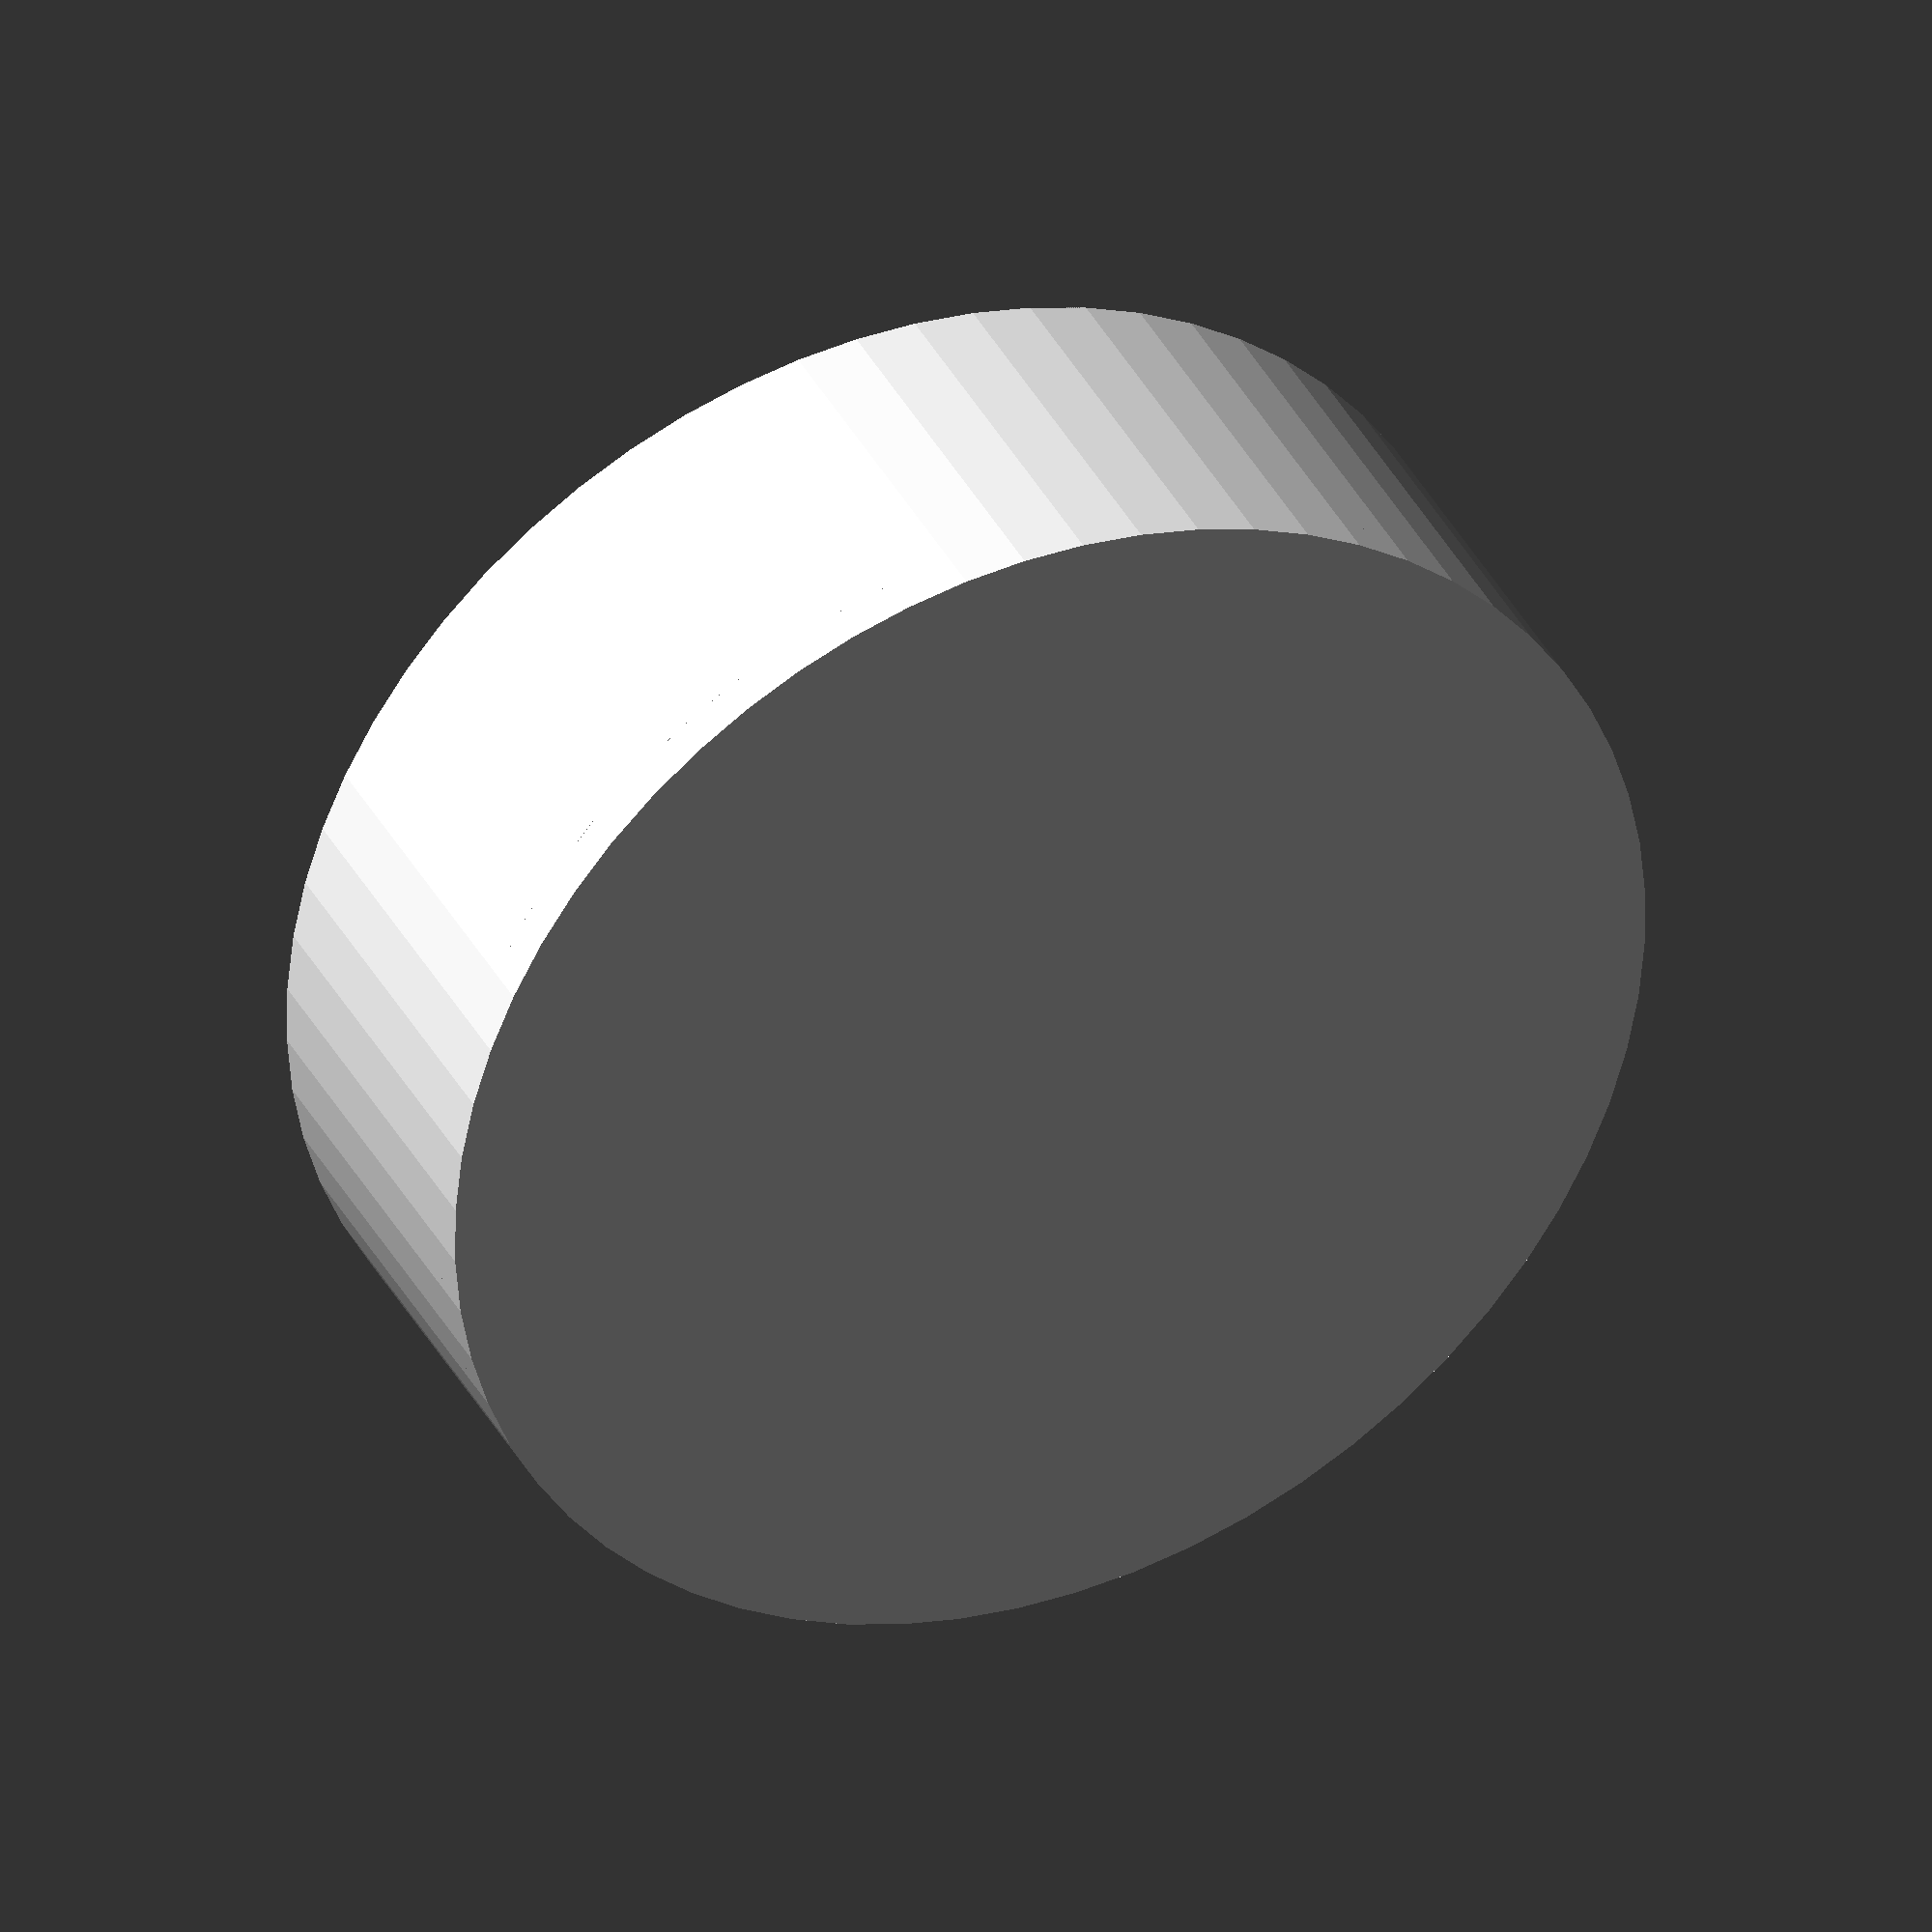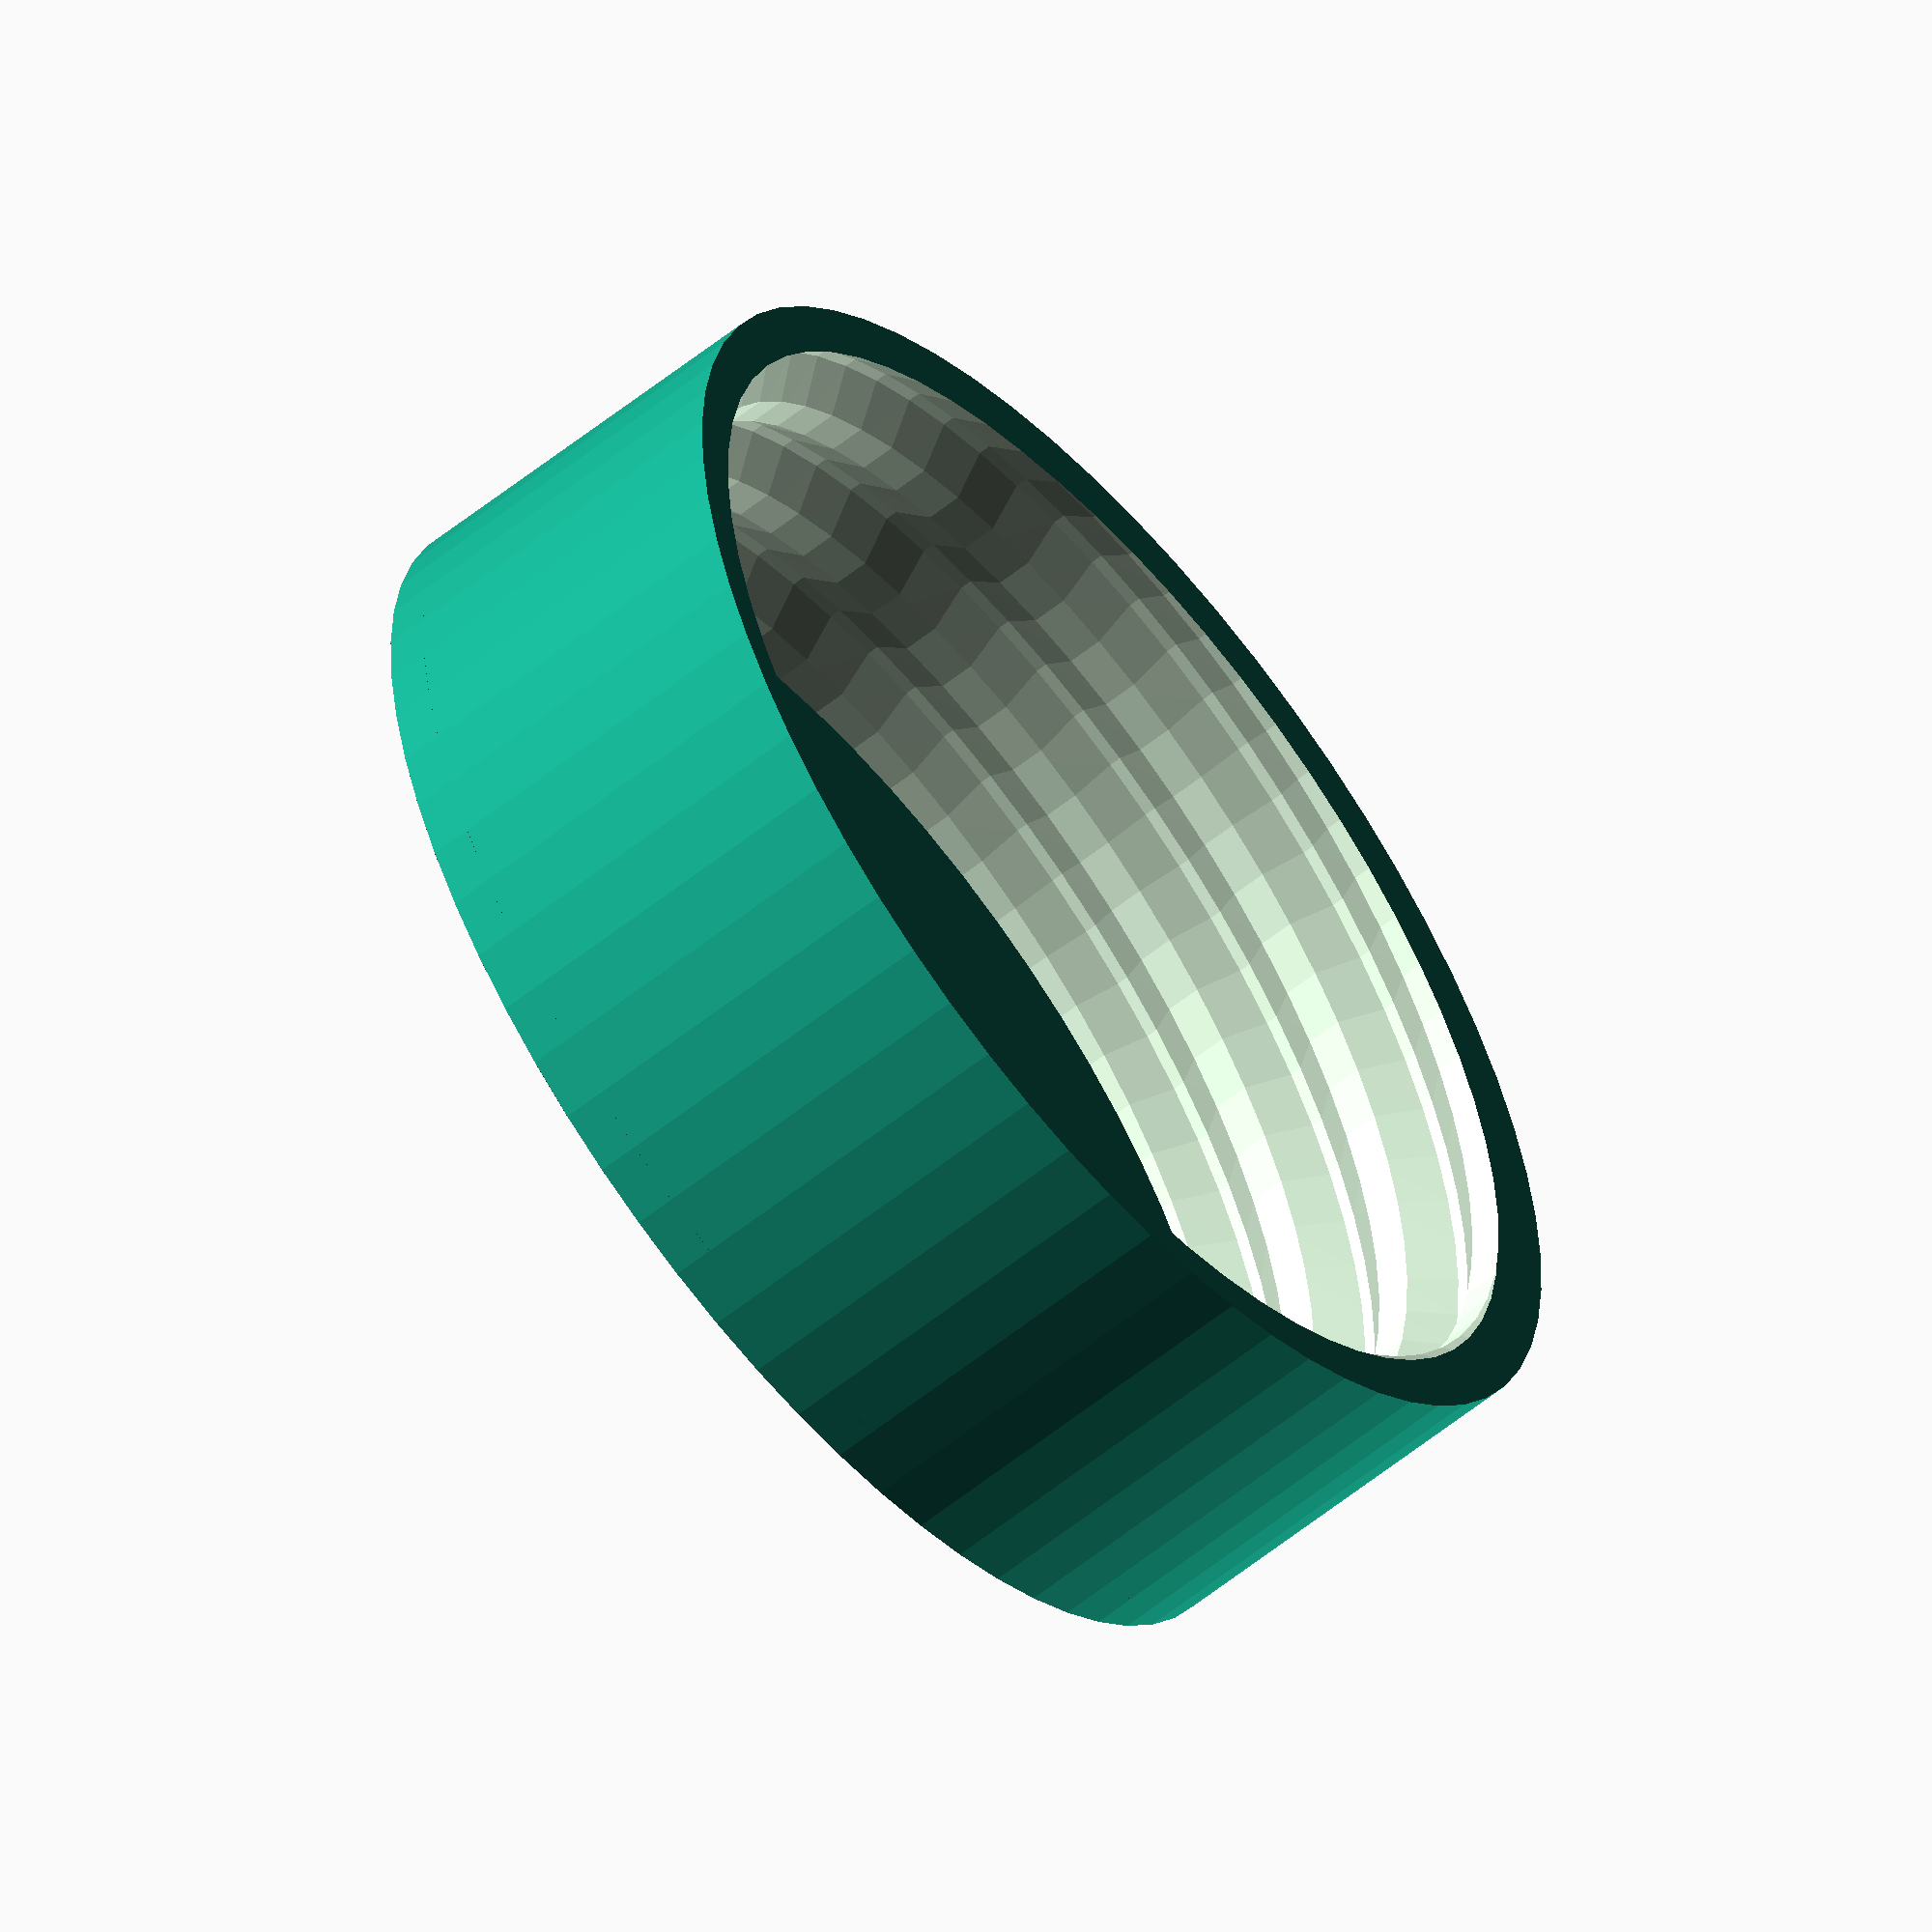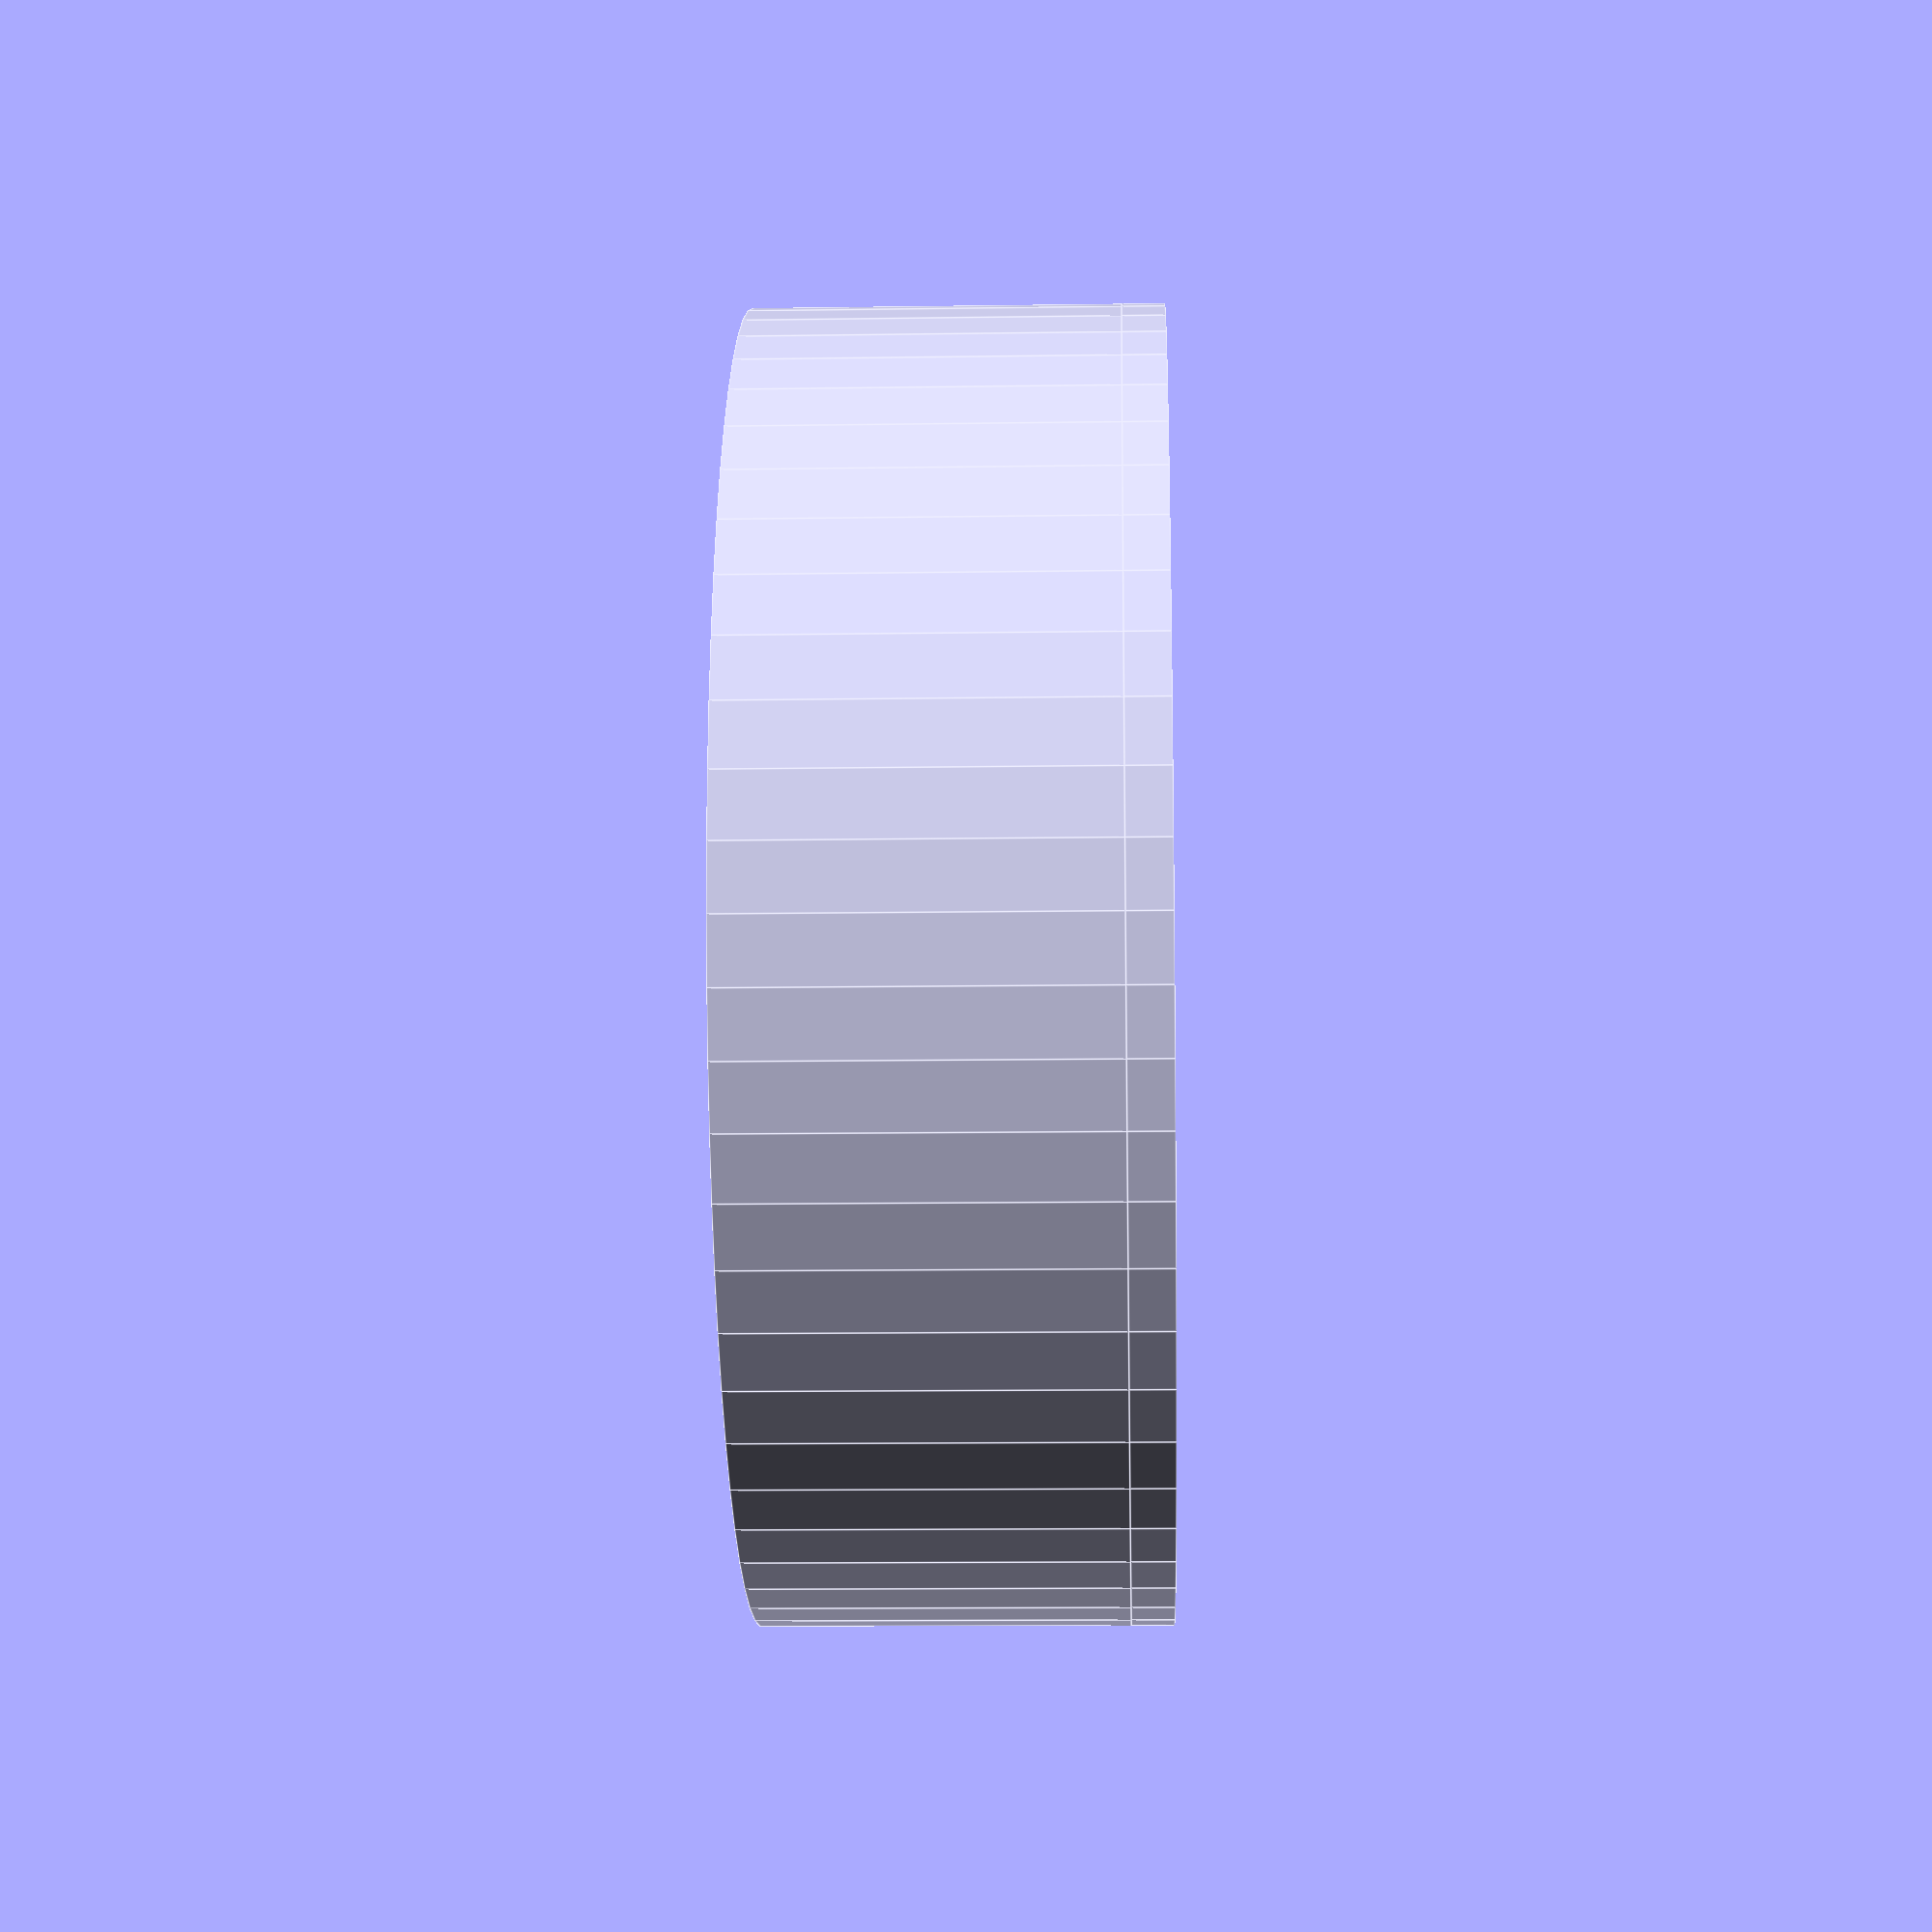
<openscad>
/*

  screw_vessel_and_cap_2.scad

  (c) olikraus@gmail.com

  This work is licensed under the Creative Commons Attribution-NonCommercial-ShareAlike 4.0 International License. 
  To view a copy of this license, visit http://creativecommons.org/licenses/by-nc-sa/4.0/.
  
  This is just an experimental (and maybe useless) 
  thing to test 3d printer friendly threads.
  
  19 Dec 2021: Changed to proper triangulation, to avoid the 
    "PolySet has nonplanar faces. Attempting alternate construction"
    warning

*/

/* [basic] */

// Radius of vessel and cap in mm. The inner diameter of the vessel is 2*radius.
radius = 19;

// The height of the vessel without screw cap in mm.
vessel_height = 10;

/* [advanced] */

// Thickness of the bottom of the vessel in mm.
vessel_bottom_thickness = 1.4;

// Thickness of the lid/cap in mm.
cap_thickness = 1.4;

/* [expert] */

// Height of the thread in mm. Total height of the thread is pitch*revolutions.
pitch = 4;

// Number of revolutions for the thread
revolutions=3;

// Gap between the thread of the vessel and the thread of the cap in mm.
gap=0.4;

// segments per revolution
$fn=64;

/* [hidden] */

wall = pitch*0.3+gap+1;
//wall = 2;

/* from openSCAD user manual */
function flatten(l) = [ for (a = l) for (b = a) b ] ;

/*
  add a z-value to a 2d polygon list
  this will make a 3d point list from a 2d polygon
*/
function addz(poly2d, z) = [for(i=poly2d) [i[0],i[1], z]];

/* translate point list pl by vector v */
function translate_pl(pl, v) = 
    [for(i=pl) [i[0]+v[0],i[1]+v[1],i[2]+v[2]]];

function scale_x_translate_xy(pl, sx, dx, dy) = 
    [for(i=pl) [i[0]*sx+dx,i[1]+dy,i[2]]];

/*
  rotate 3d point list around x axis
  https://de.wikipedia.org/wiki/Drehmatrix
*/
function rotate_x_pl(pl, a) = [ for(i=pl) [
        i[0],
        cos(a)*i[1]-sin(a)*i[2],
        sin(a)*i[1]+cos(a)*i[2]
]];

/* 
  rotate 3d point list around y axis
*/
function rotate_y_pl(pl, a) = [ for(i=pl) [
        cos(a)*i[0]+sin(a)*i[2],
        i[1],
        -sin(a)*i[0]+cos(a)*i[2]
]];

/* 
  generate the faces (=segment) between two polygons
  "i1": index of the first polygon
  "i2": index of the second polygon
  "cnt": number of points in the polygon
  The generated segment does not have a start/end lid. 
  Called by generate_all_segments.
*/
function generate_segment_a(i1, i2, cnt) = [ 
    for(i=[0:cnt-1]) [
        // correct openSCAD orientation considered
        i1+1+i >= i1+cnt ? i1 : i1+1+i,
        /*i2+1+i >= i2+cnt ? i2 : i2+1+i,*/ 
        i2+i, 
        i1+i
    ]
];
function generate_segment_b(i1, i2, cnt) = [ 
    for(i=[0:cnt-1]) [
        // correct openSCAD orientation considered
        i1+1+i >= i1+cnt ? i1 : i1+1+i,
        i2+1+i >= i2+cnt ? i2 : i2+1+i, 
        i2+i /*, 
        i1+i*/
    ]
];

/*
  generate the faces between multiple polygons of the same shape
  "pcnt": Number of points in the polygon
  "scnt": Number of faces sets (segments), this is number of polygons - 1
*/
function generate_all_segments(pcnt, scnt) = flatten(flatten([
    [for(i=[0:scnt-1]) generate_segment_a(i*pcnt, i*pcnt+pcnt, pcnt)],
    [for(i=[0:scnt-1]) generate_segment_b(i*pcnt, i*pcnt+pcnt, pcnt)]
]));
    
/*
  Generate the faces for the polyhedron. Same as "generate_all_segments"
  but adds a lid at start and end.
*/
function generate_faces(pcnt, scnt) = flatten([
  generate_all_segments(pcnt, scnt), 
  [[for(i=[0:pcnt-1]) 
        pcnt-1-i]], 
  [[for(i=[0:pcnt-1]) 
        i+(scnt+1)*pcnt-pcnt]]
]);
    

/*
  Generate the points for the complete thread.
  It will be the base for a single polyhedron which makes up the thread.
  For this purpose the poly2d list is replicated "cnt+1" times.
  "cnt" is the number of expected segments between the points.
  This means, for cnt=1 segments, we have to create two set of polygons.
  Result is a list of 3d-points.
  
  Args:
    poly2d: A vector of coordinates which describes the profile of the thread.
      The left border of poly2d should be the y axis (x=0).
    radius: The inner radius of the thread. poly2d will be moved by this 
      distance into x direction.
    twist: By which degree the thread will be rotated around y axis.
    ylen: The length (y axis) of the generated thread
    cnt: The number of sections for the overall thread. Note the difference
      to $fn: $fn denotes the number of sections per 360 degree. "cnt" instead
      is "cnt=$fn*twist/360"
    start_cnt: Does a linear increasing scale of poly2d for the first 
      "start_cnt" segments.
    end_cnt: Does a linear decreasing scale of poly2d for the last 
      "end_cnt" segments.
  
*/
function rotate_twist_extrude_points(poly2d, radius, twist, ylen, cnt, 
  start_cnt = 0, end_cnt = 0) = 
let (poly3d=addz(poly2d, 0))
flatten([
  for(i=[0:cnt])
    rotate_y_pl(
      scale_x_translate_xy(poly3d, 
            i < floor(start_cnt) ? (i+0.5)/floor(start_cnt) : (i > cnt-floor(end_cnt) ? (cnt-i+0.5)/floor(end_cnt) : 1), 
            radius, 
            i*ylen/cnt
          ), 
      i*twist/cnt
    )
]);

/*
    RotateTwistExtrude(poly2d, twist, ylen, cnt, start_cnt = 0, end_cnt=0)
    
    Extrude the polygon "poly2d" around and along y axis. The generated 
    polyhedron always has a start and an end. The extrusion follows
    the right hand rule. If the polygon is placed on the positve
    x plane (all x coordinates >= 0), then the second polygon will be 
    extruded into negative z axis.
  
    The commands
      rotate([90,0,0]) RotateTwistExtrude(profile, 360, 0, 8);
    and
      rotate_extrude($fn=8) polygon(profile);
    generate the almost same polyhedron, except that the start and
    end points are identical for RotateTwistExtrude. 
        
    Args:
      poly2d: A closed polygon. It shouldn't cross the y axix (fully in positive
        or negative x plane)
      twist: Corresponds to the angle value of the rotate_extrude command,
        but can be (much) larger than 360 degree
      ylen: The y distance of the start and the end points of the generated polyhedron.
      cnt: The number of sections, which should be generated.
        For twist=360 this corresponds to the $fn value.
        In general "cnt" could be roughly twist/360*$fn.
      start_cnt: Number of start section (lower end) for which poly2d
        will be scaled from 0 to 1
      end_cnt: Number of end section (upper end) for which poly2d
        will be scaled from 1 to 0
        
    Example:
      pitch=10;       // y distance per revolution
      revolutions=3;  
      sections_per_revolution=$fn;
      RotateTwistExtrude(profile, 360*revolutions, pitch*revolutions, revolutions*sections_per_revolution);
    
*/
module RotateTwistExtrude(poly2d, radius, twist, ylen, cnt, 
    start_cnt = 0, end_cnt=0) {
  pts = rotate_twist_extrude_points(poly2d, radius, twist, ylen, 
      floor(cnt), start_cnt, end_cnt);
  fs = generate_faces(len(poly2d), floor(cnt));
  polyhedron( points=pts,
    faces=fs, 
    convexity=twist/180+5 );
}


/*
  The idea is to have a 45 degree slope for the 3D printer.
  45 degree slope condition: (inner_height-outer_height)/2 = outer_r-inner_r 
  Technically this is a 90 degree thread instead of a 60 degree 
  ISO metric thread.

  width must be <= height/2.
  If width = height/2 then the profile will be a triangle.
  For width < height/2 the profile is a trapezoid.
  In both cases the profile is symetrical to the x axis and
  the left edge is on the y axis.
*/
function get_thread_profile(height, width, delta=0) =
 let(
  inner_r = 0, 
  outer_r = width, 
  inner_height = height, 
  outer_height = height - width*2)
[
  [inner_r,       -inner_height/2-delta],
  [outer_r+delta, -outer_height/2],
  [outer_r+delta, outer_height/2],
  [inner_r,       inner_height/2+delta] 
];
    

/*
  OuterThread(radius = 20, pitch=4, revolutions=2, inner_wall = 2)
  
  Create a tube and place a thread on the outside surface of 
  the tube.
  The height of the generated object is "pitch*revolutions"
  OuterThread and InnerThread must have the same
  "radius" and "pitch" value in order to fit together.
  
  Args
    radius: The "radius" is the radius of the cylinder on which
      the thread is placed: This means radius of the 
      generated object is "radius" + width of the thread.
    pitch: The distance between two threads
    revolutions: The number of revolutions of the thread
    inner_wall: The width of the inner wall. The tube
      has a inner radius of "radius"-"inner_wall".
      There will be no inner tube if "inner_wall" is zero.
      A solid inner cylinder will be created if "inner_wall" is
     greater or equal to "radius" 
    $fn: Number of sections per revolution. Defaults to 16
      if not provided.
*/

module OuterThread(radius = 20, pitch=4, revolutions=2, inner_wall = 2) {  
  //thread_width = pitch/2-0.8;
  thread_width = pitch*0.3;
  sections_per_revolution = $fn==0?16:$fn;
  union() {
    if ( pitch > 0 )
    {
      difference() {
        /* generate the thread */
        rotate([90,0,0])
        RotateTwistExtrude(
          get_thread_profile(pitch*0.7, thread_width, 0), 
          radius, 
          360*revolutions, 
          pitch*revolutions, 
          revolutions*sections_per_revolution, 
//          0,0);
          sections_per_revolution/4, sections_per_revolution/4);
        /* cut off the upper and lower part */
        translate([0,0,-pitch])
        cube([(radius+thread_width)*2.1,(radius+thread_width)*2.1,2*pitch], center=true);
        translate([0,0,pitch+pitch*revolutions])
        cube([(radius+thread_width)*2.1,(radius+thread_width)*2.1,2*pitch], center=true);
      }
    }
    /* add inner tube */
   
    if ( inner_wall > 0 )
    {
      difference() {
        cylinder(r=radius+0.01, h=pitch*revolutions, $fn=sections_per_revolution);
        if ( inner_wall < radius )
        {
          translate([0,0,-0.1])
          cylinder(r=radius-inner_wall, h=pitch*revolutions+0.2, $fn=sections_per_revolution);
        }
      }
    }
    
  }
}

/*
  InnerThread(radius = 20, pitch=4, revolutions=2, outer_wall = 2)
  
  Create a tube and cut out a thread from inside the tube.
  The height of the generated object is "pitch*revolutions"
  OuterThread and InnerThread must have the same
  "radius" and "pitch" value in order to fit together.
  
  Args
    radius: The inner radius of the thread. The outer
      radius of the generated object is "radius"+"outer_wall"
    pitch: The distance between two threads
    revolutions: The number of revolutions of the thread
    outer_wall: The thread is cut out of this wall.
      The thread width (pitch*0.3) must be smaller 
      than "outer_wall"-"gap". An assert will be generated if 
      this is not the case. For 3D prints, 
        "outer_wall"-"pitch"*0.3 
      should be at least nozzle diameter size.
    gap: Additional gap so that inner thread and outer thread
      fit for 3d printed parts. Defaults to 0.4.
    $fn: Number of sections per revolution. Defaults to 16
      if not provided.

*/  

module InnerThread(radius = 20, pitch=4, revolutions=2, outer_wall = 3, gap=0.4) {
  //thread_width = pitch/2-0.8;
  thread_width = pitch*0.3;
  sections_per_revolution = $fn==0?16:$fn;
  assert(thread_width+gap < outer_wall, 
    str("The wall must be thick enough for the thread width. thread_width+gap=", thread_width, "+", gap, ", outer_wall=", outer_wall ))
  difference() {
    /* create cylinder */
    cylinder(r=radius+outer_wall, h=pitch*revolutions, $fn=sections_per_revolution);
    /* remove the thread from that cylinder */
    translate([0,0,-pitch/2])
    rotate([90,0,0])
    RotateTwistExtrude(
      get_thread_profile(pitch*0.7, thread_width, gap), 
      radius, 
      360*(revolutions+1), 
      pitch*(revolutions+1), 
      (revolutions+1)*sections_per_revolution,
      0, 0);
    translate([0,0,-0.1])
    cylinder(r=radius+gap, h=pitch*revolutions+1.02, $fn=sections_per_revolution);
  }
}

//radius = 20;
//vessel_height = 10;
//pitch = 3;
//revolutions=2;
//gap=0.4;
//vessel_bottom_thickness = 1.4;
//cap_thickness = 1.4;
//wall = pitch*0.3+gap+1;


translate([0,0,cap_thickness])
InnerThread(radius, pitch, revolutions, wall);
cylinder(r=radius+wall, h=cap_thickness);

/*
translate([(radius+wall)*2+2,0,0])
union() {
  translate([0,0,vessel_height])
  OuterThread(radius, pitch, revolutions, wall/2);
  difference() {
    cylinder(r=radius+wall, h=vessel_height);
  translate([0,0,vessel_bottom_thickness])
    cylinder(r=radius-wall/2, h=vessel_height-vessel_bottom_thickness+0.01);
  }
}
*/

//  OuterThread(10, pitch, 1, 0, $fn=16);

</openscad>
<views>
elev=143.1 azim=238.7 roll=24.5 proj=o view=wireframe
elev=57.6 azim=311.0 roll=309.9 proj=o view=solid
elev=192.3 azim=233.2 roll=88.0 proj=p view=edges
</views>
